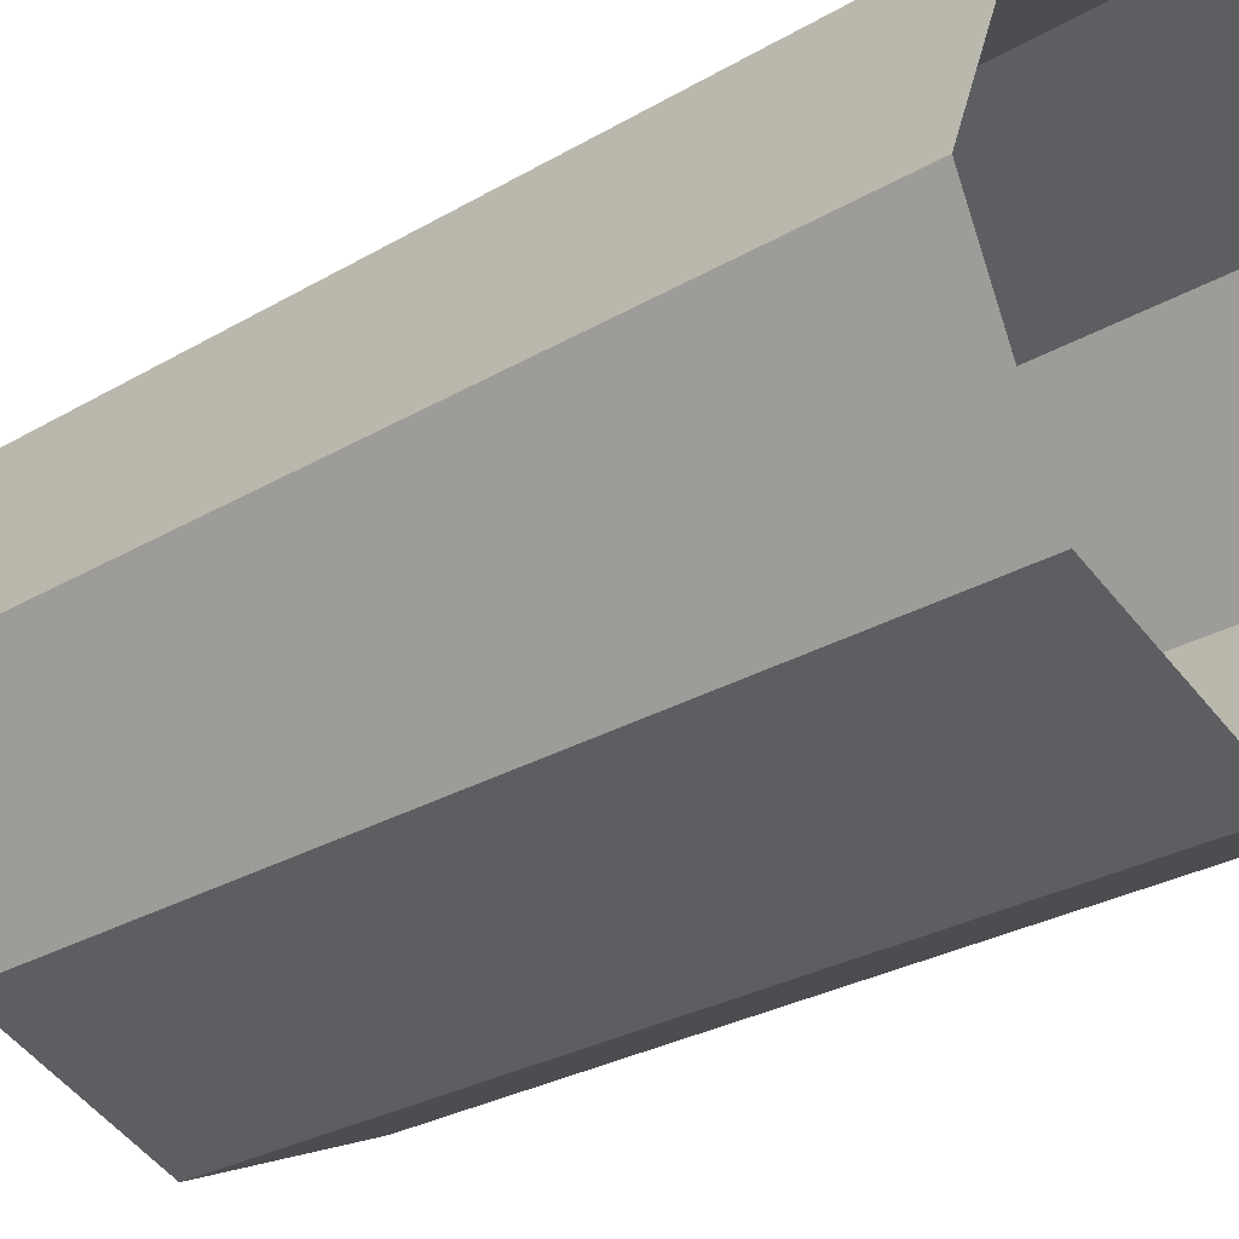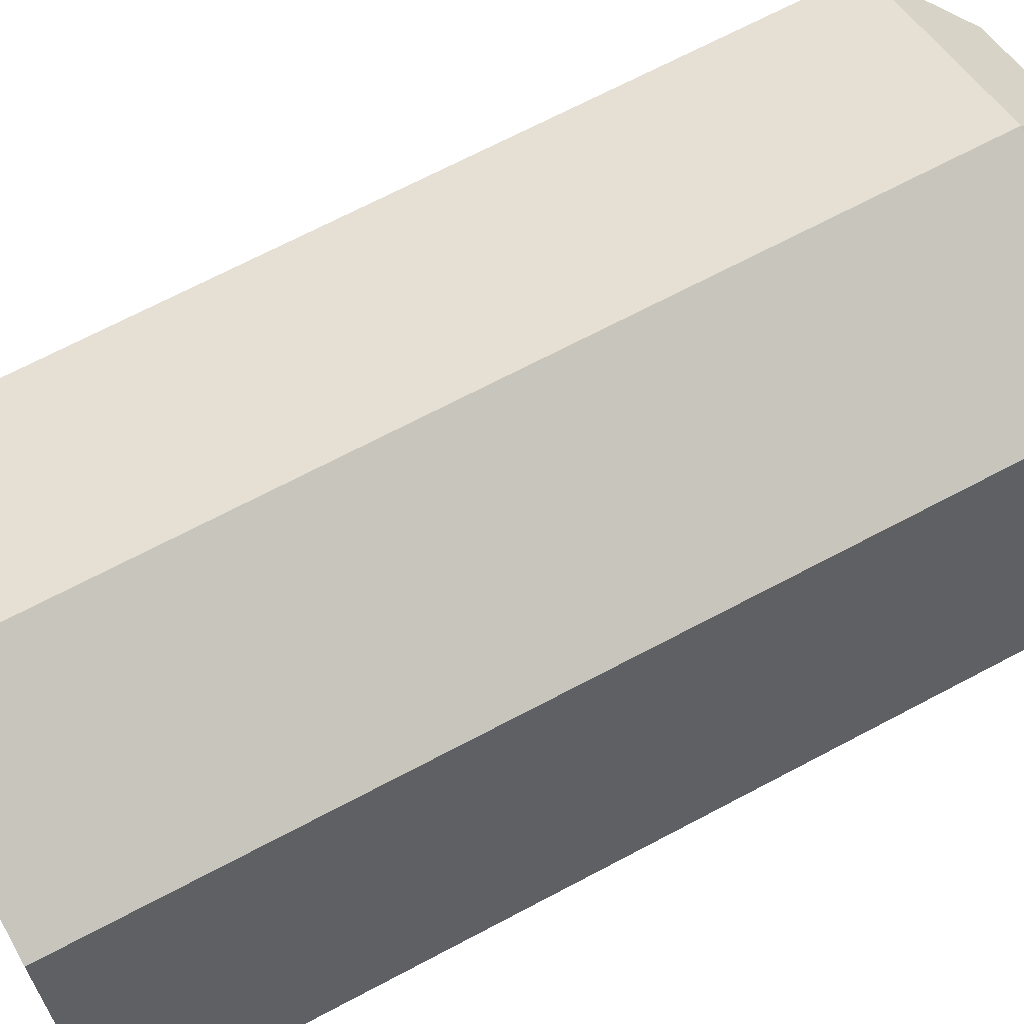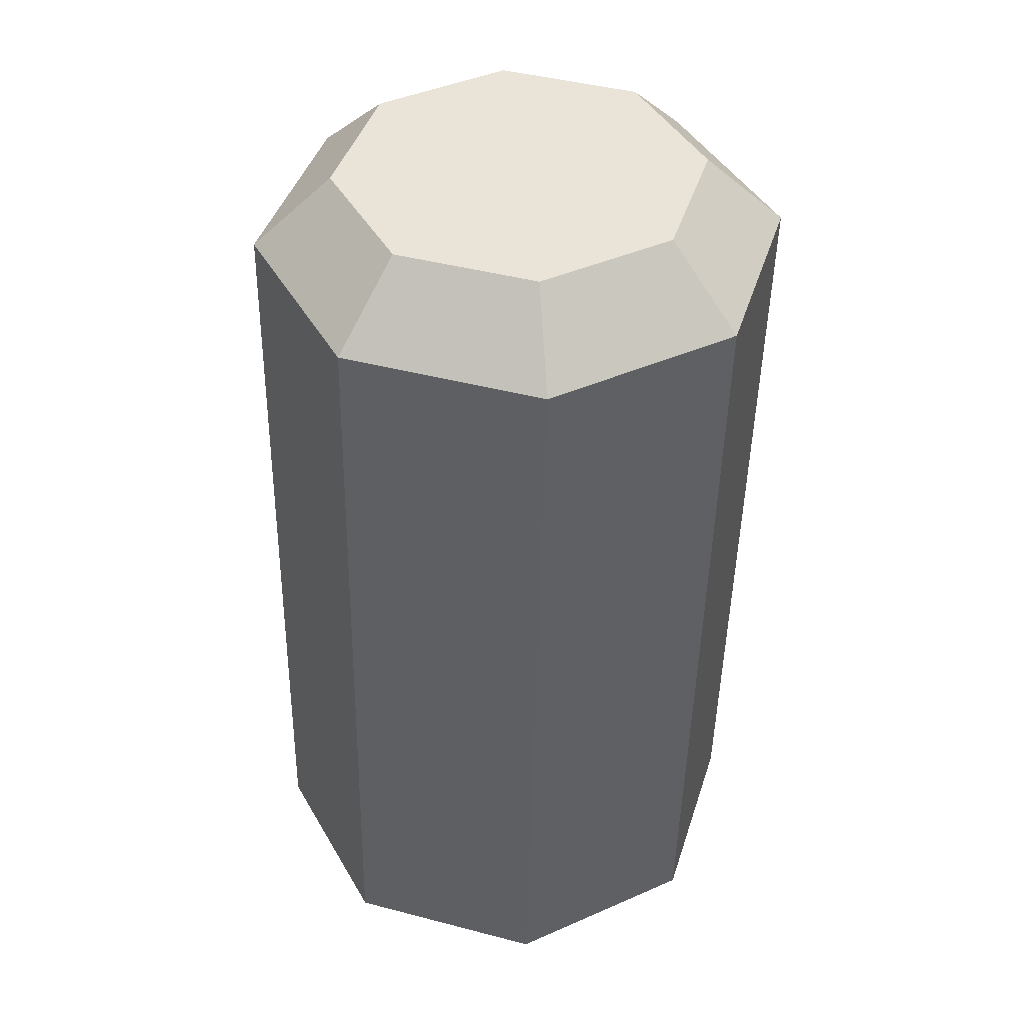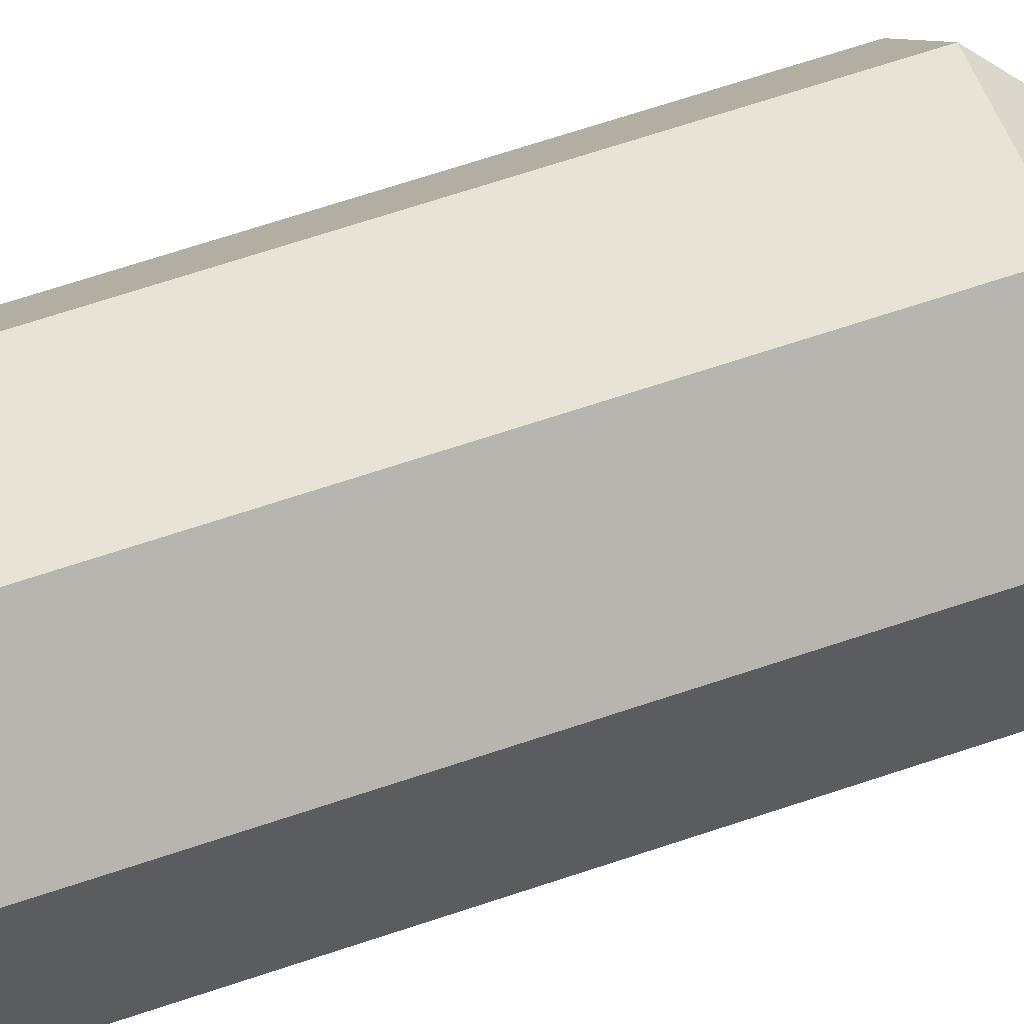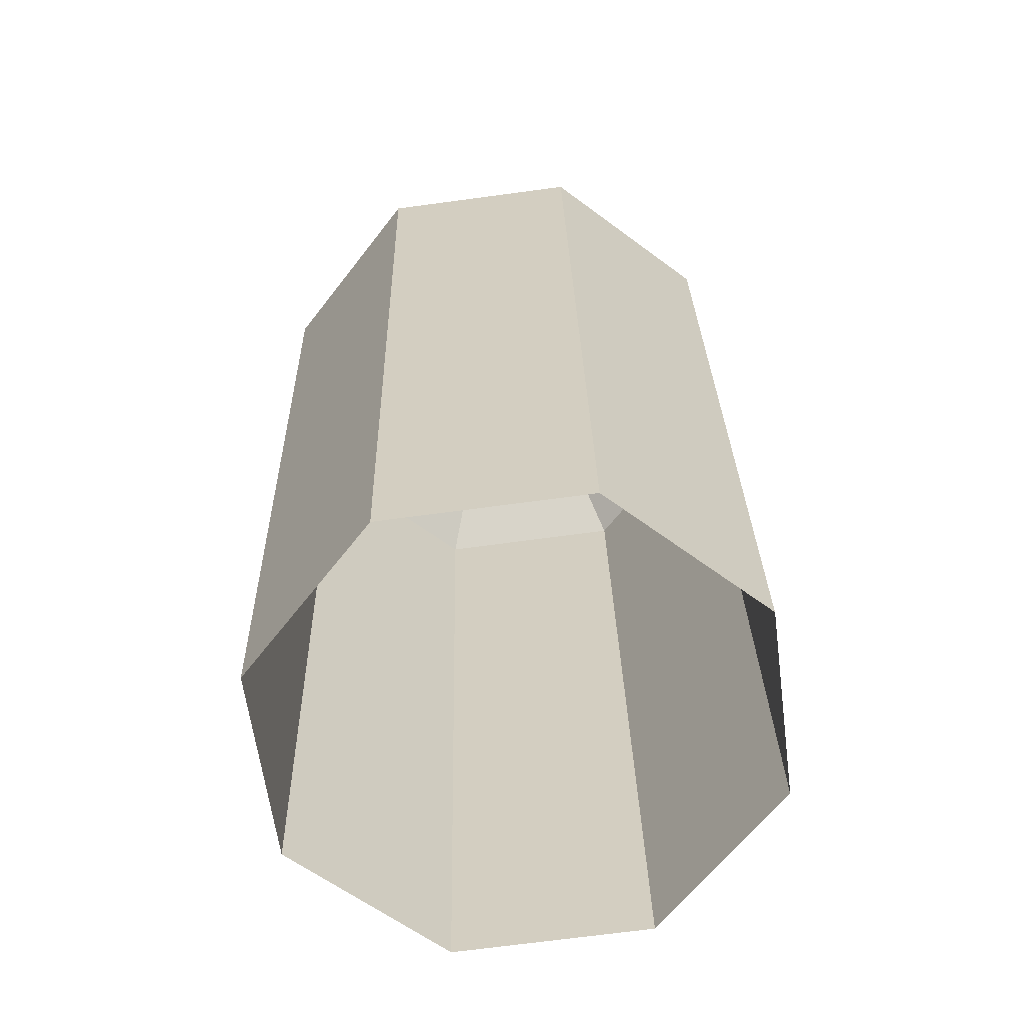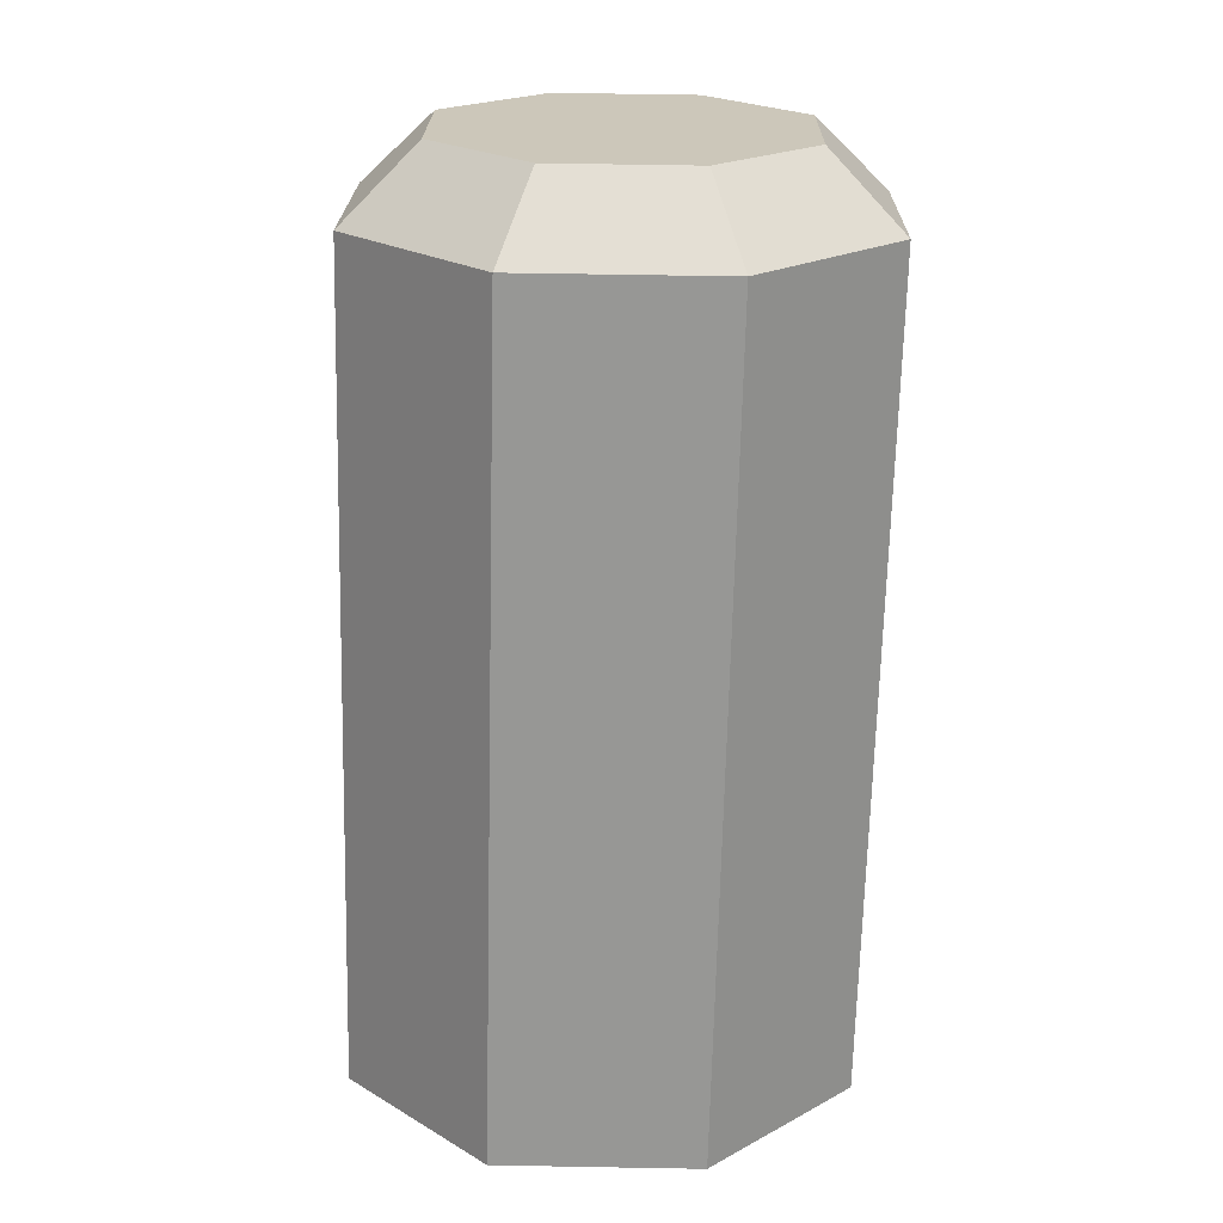
<metadata>
{"format":"obj","ext":"obj","renderer":"f3d","projection":"perspective","resolution":1024,"background":"white","views":[{"elev":-26.1,"azim":-48.8,"up":"+Z"},{"elev":70.1,"azim":60.8,"up":"+Z"},{"elev":43.9,"azim":-5.5,"up":"+Y"},{"elev":78.4,"azim":71.1,"up":"+Z"},{"elev":-61.8,"azim":-105.2,"up":"+Y"},{"elev":22.2,"azim":23.0,"up":"+Y"}]}
</metadata>
<code>
g collisionMesh_sideWalls_59
v 12.63 47.84 104.6
v 13.06 47.86 105.7
v 12.62 48.27 105.7
v 12.32 48.26 104.9
v 12.32 48.26 104.9
v 11.59 48.26 104.6
v 11.59 47.84 104.2
v 12.63 47.84 104.6
v 11.59 48.26 104.6
v 10.85 48.27 104.9
v 10.54 47.85 104.6
v 11.59 47.84 104.2
v 10.85 48.27 104.9
v 10.55 48.28 105.7
v 10.1 47.88 105.7
v 10.54 47.85 104.6
v 10.55 48.28 105.7
v 10.85 48.3 106.4
v 10.53 47.89 106.7
v 10.1 47.88 105.7
v 10.85 48.3 106.4
v 11.58 48.3 106.7
v 11.57 47.9 107.2
v 10.53 47.89 106.7
v 11.58 48.3 106.7
v 12.31 48.29 106.4
v 12.62 47.88 106.7
v 11.57 47.9 107.2
v 12.31 48.29 106.4
v 12.62 48.27 105.7
v 13.06 47.86 105.7
v 12.62 47.88 106.7
v 12.54 43.16 104.7
v 12.63 47.84 104.6
v 11.59 47.84 104.2
v 11.49 43.15 104.3
v 11.49 43.15 104.3
v 11.59 47.84 104.2
v 10.54 47.85 104.6
v 10.44 43.17 104.7
v 10.44 43.17 104.7
v 10.54 47.85 104.6
v 10.1 47.88 105.7
v 10.01 43.19 105.7
v 10.01 43.19 105.7
v 10.1 47.88 105.7
v 10.53 47.89 106.7
v 10.43 43.21 106.8
v 10.43 43.21 106.8
v 10.53 47.89 106.7
v 11.57 47.9 107.2
v 11.48 43.21 107.2
v 11.48 43.21 107.2
v 11.57 47.9 107.2
v 12.62 47.88 106.7
v 12.53 43.2 106.8
v 12.53 43.2 106.8
v 12.62 47.88 106.7
v 13.06 47.86 105.7
v 12.96 43.17 105.8
v 12.96 43.17 105.8
v 13.06 47.86 105.7
v 12.63 47.84 104.6
v 12.54 43.16 104.7
v 12.31 48.29 106.4
v 11.58 48.28 105.7
v 12.62 48.27 105.7
v 11.58 48.3 106.7
v 12.32 48.26 104.9
v 10.85 48.3 106.4
v 11.59 48.26 104.6
v 10.55 48.28 105.7
v 10.85 48.27 104.9
g collisionMesh_sideWalls_59_0
f 3 2 1
f 4 3 1
f 7 6 5
f 8 7 5
f 11 10 9
f 12 11 9
f 15 14 13
f 16 15 13
f 19 18 17
f 20 19 17
f 23 22 21
f 24 23 21
f 27 26 25
f 28 27 25
f 31 30 29
f 32 31 29
f 35 34 33
f 36 35 33
f 39 38 37
f 40 39 37
f 43 42 41
f 44 43 41
f 47 46 45
f 48 47 45
f 51 50 49
f 52 51 49
f 55 54 53
f 56 55 53
f 59 58 57
f 60 59 57
f 63 62 61
f 64 63 61
f 67 66 65
f 65 66 68
f 69 66 67
f 68 66 70
f 71 66 69
f 70 66 72
f 73 66 71
f 72 66 73

</code>
